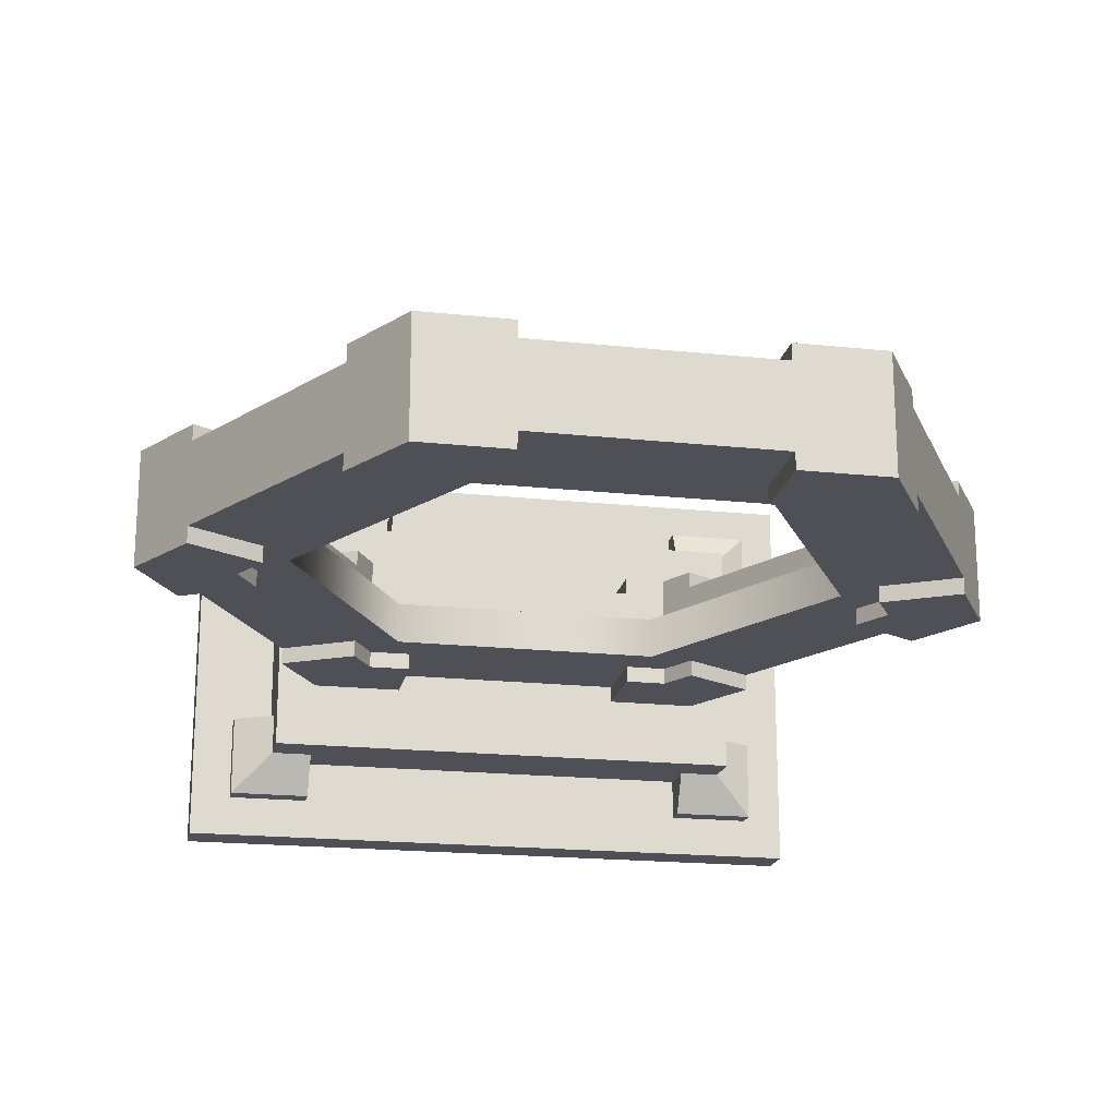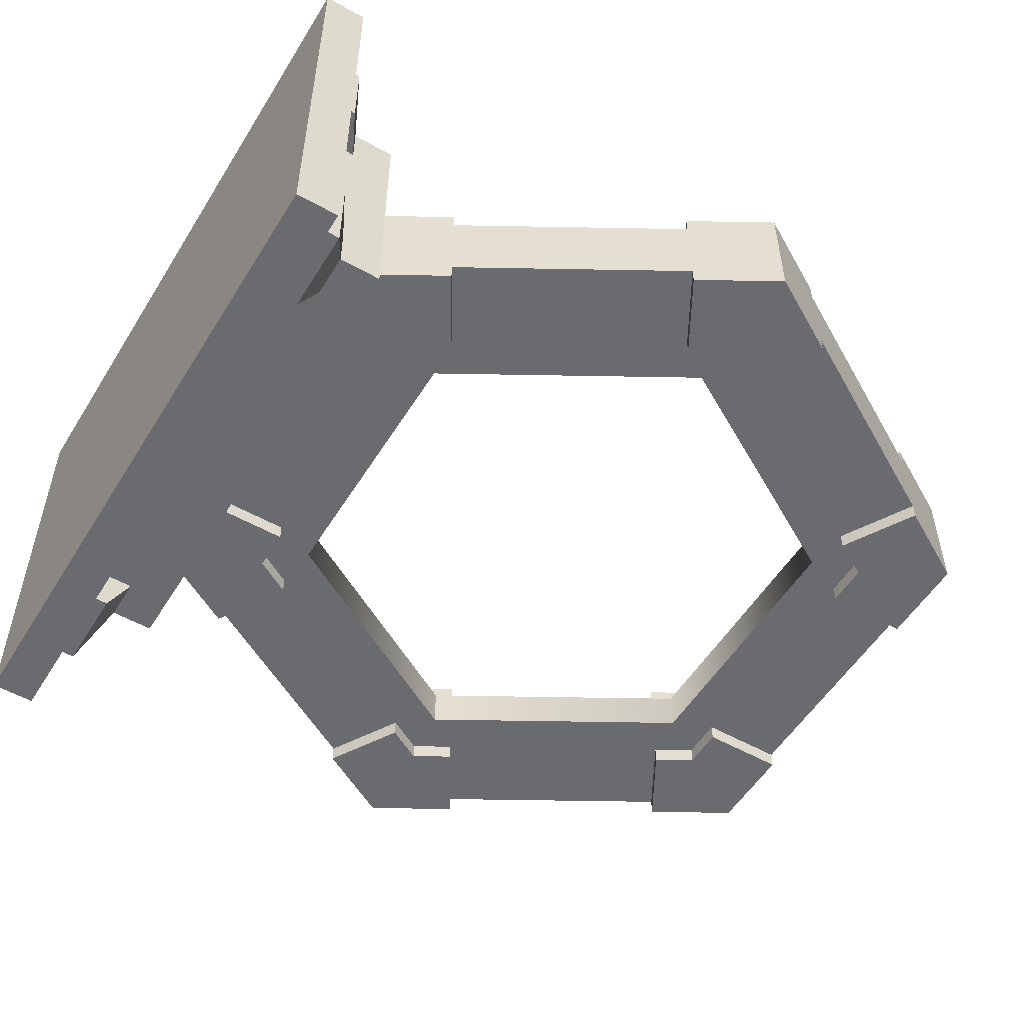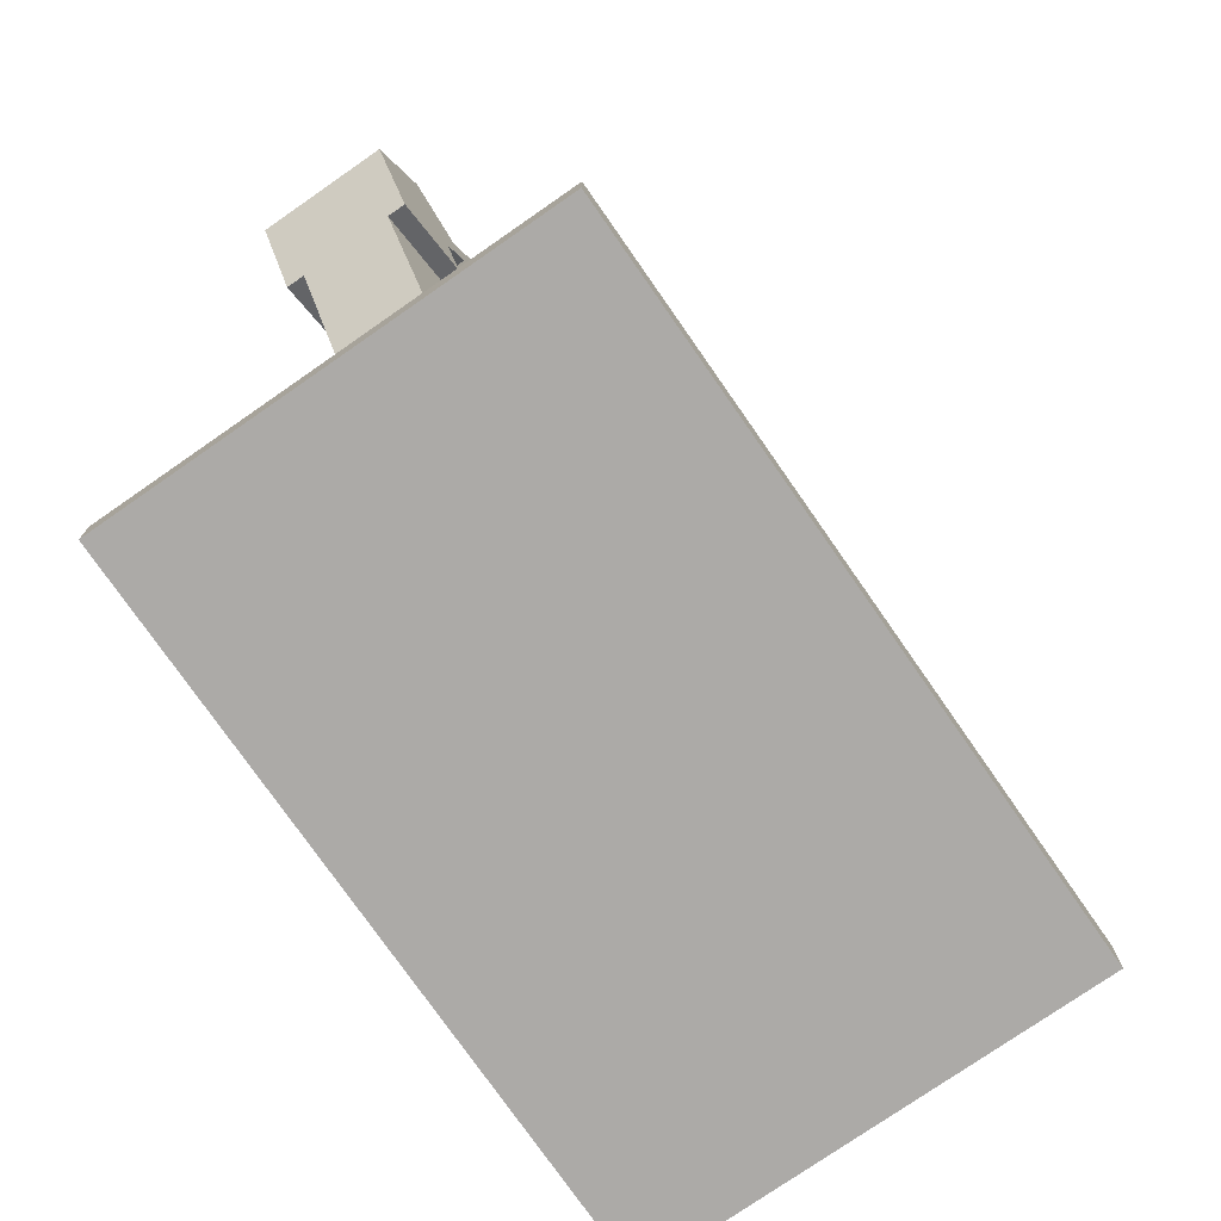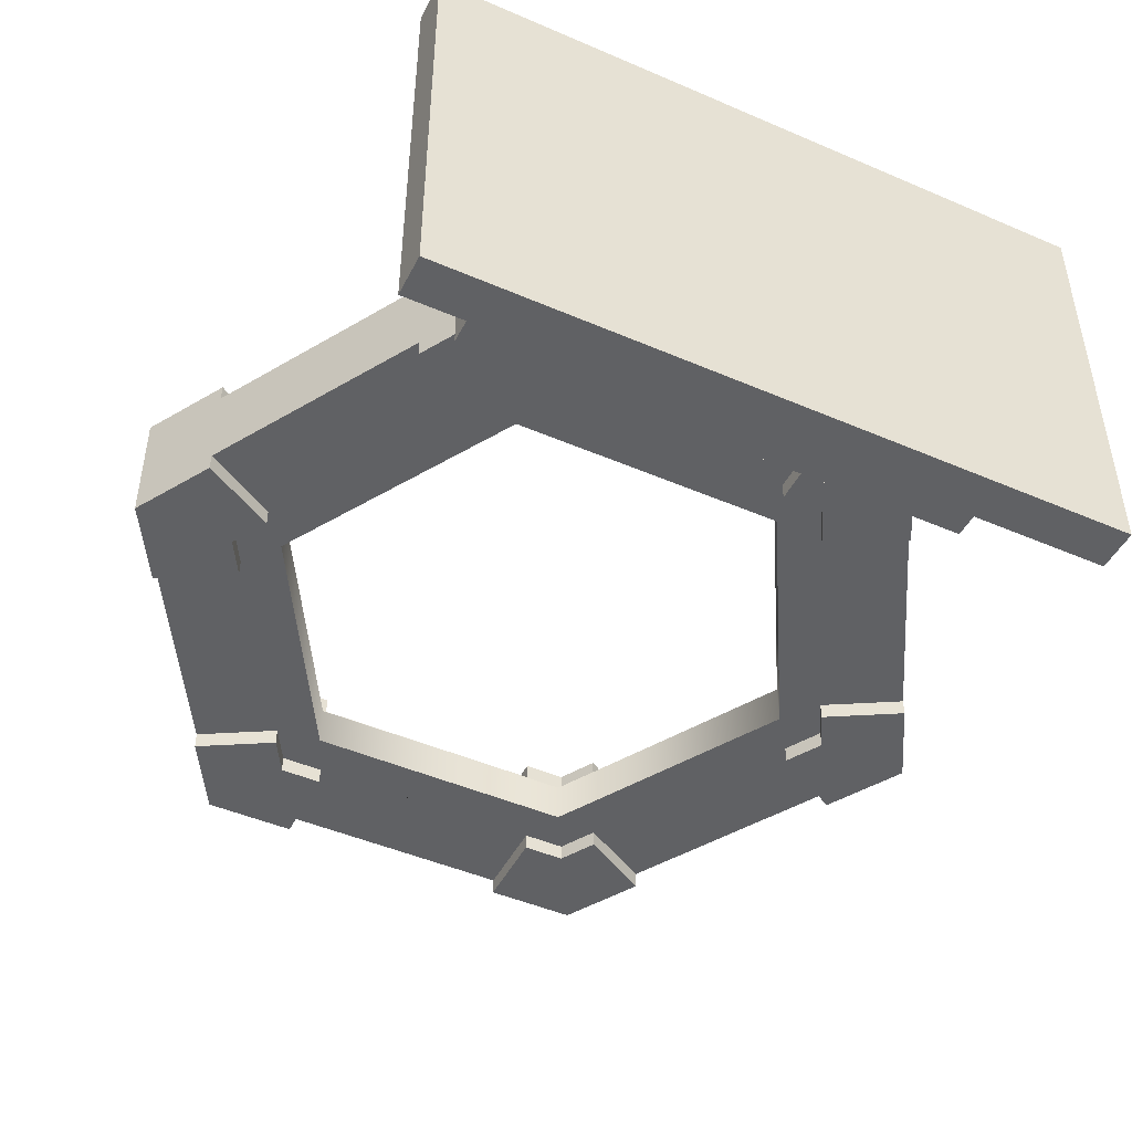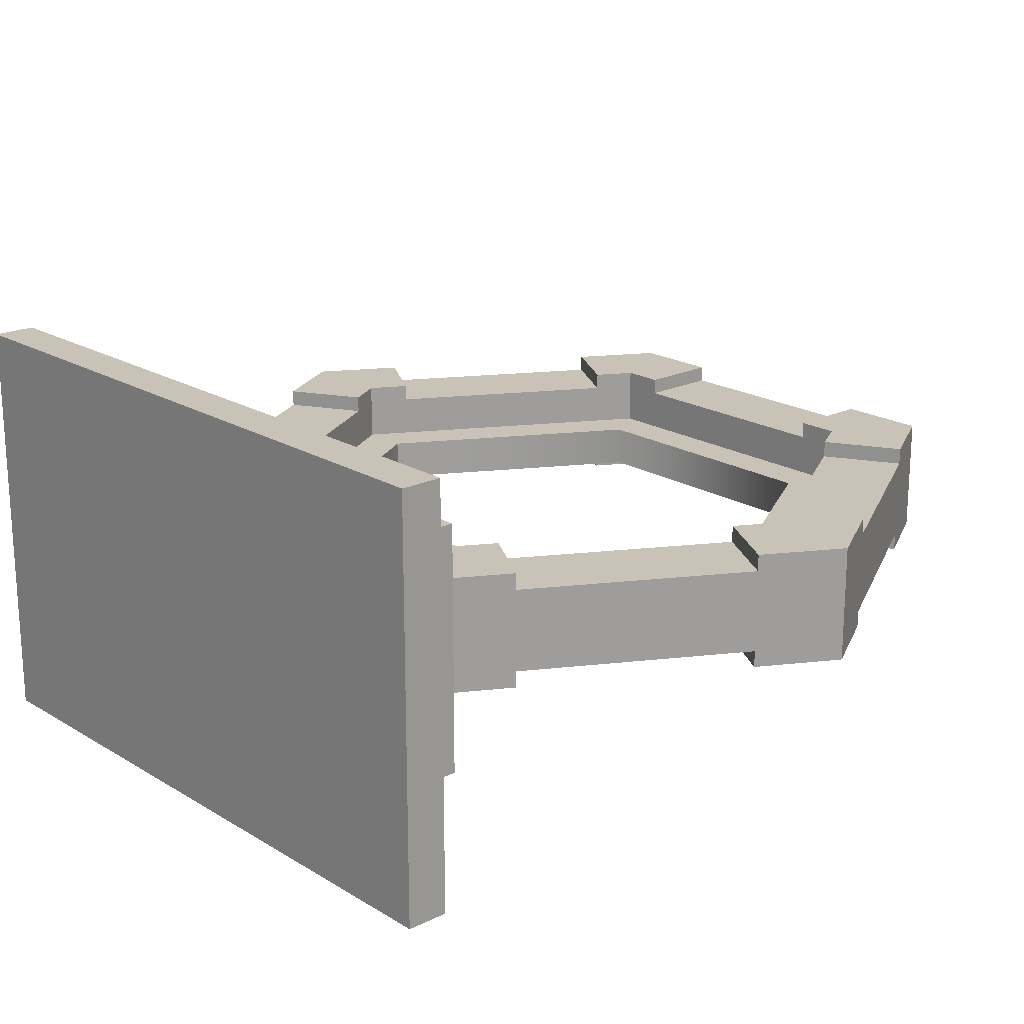
<metadata>
{"format":"obj","ext":"obj","renderer":"f3d","projection":"perspective","resolution":1024,"background":"white","views":[{"elev":-19.3,"azim":168.7,"up":"+Z"},{"elev":-53.3,"azim":58.9,"up":"+Z"},{"elev":-76.0,"azim":124.8,"up":"+Y"},{"elev":-46.8,"azim":-26.1,"up":"+Z"},{"elev":19.5,"azim":48.1,"up":"+Z"}]}
</metadata>
<code>
g gate_complex
v 0.15 0.1 0.15
v 0.15 0.05 0.15
v 0.15 0.1 0.2
v 0.15 0.05 0.2
v 0.3 0.15 -0.15
v 0.3 0.1 -0.15
v 0.3 0.15 0.15
v 0.3 0.1 -0.1
v 0.3 0.05 -0.1
v 0.3 0.1 0.1
v 0.3 0.1 0.15
v 0.3 0.05 0.1
v 0.25 0.1 0.15
v -0.3 0.15 0.15
v -0.3 0.1 0.15
v -0.25 0.1 0.15
v -0.15 0.1 0.15
v -0.25 0.05 0.15
v -0.15 0.05 0.15
v 0.25 0.05 0.15
v -0.3 0.1 -0.15
v -0.25 0.1 -0.15
v -0.3 0.15 -0.15
v 0.25 0.1 -0.15
v 0.25 0.05 -0.15
v -0.25 0.05 -0.15
v -0.3 0.05 -0.1
v -0.3 0.1 -0.1
v -0.3 0.05 0.1
v -0.3 0.1 0.1
v -0.15 0.05 0.2
v -0.15 0.1 0.2
v 0.2517 0.15 -0.07
v 0.2517 0.15 0.07
v 0.1423 0.15 -0.07
v -0.1423 0.15 -0.07
v -0.2517 0.15 -0.07
v -0.2517 0.15 0.07
v 0.1423 0.15 0.07
v 0.1423 0.15 0.05
v -0.1423 0.15 0.07
v -0.1423 0.15 0.05
v -0.1423 0.15 -0.05
v 0.1423 0.15 -0.05
v -0.3268 0.58 -0.05
v -0.1634 0.297 -0.05
v -0.3268 0.58 0
v -0.1634 0.297 0
v -0.2173 0.2903 0
v -0.3595 0.5367 0
v -0.3845 0.58 0
v -0.3595 0.6233 0
v -0.1634 0.863 0
v -0.2173 0.8697 0
v 0 0.863 0
v 0.1634 0.863 0
v 0.1634 0.297 0
v 0 0.297 0
v 0.2173 0.2903 0
v -0.1423 0.247 0
v 0 0.247 0
v 0.1923 0.247 0
v 0.1423 0.247 0
v 0.3595 0.5367 0
v 0.3268 0.58 0
v 0.3845 0.58 0
v 0.3595 0.6233 0
v 0.2173 0.8697 0
v -0.1923 0.913 0
v 0.1923 0.913 0
v 0 0.913 0
v 0.1423 0.913 0
v -0.1423 0.913 0
v -0.1923 0.247 0
v -0.1634 0.863 -0.05
v 0.1634 0.297 -0.05
v 0 0.297 -0.05
v 0.1634 0.863 -0.05
v 0.3268 0.58 -0.05
v 0 0.863 -0.05
v -0.4 1.603e-31 -0.25
v -0.4 0.05 -0.25
v -0.4 1.603e-31 0.25
v -0.4 0.05 0.25
v 0.4 1.603e-31 -0.25
v 0.4 0.05 -0.25
v 0.35 0.075 -0.2
v 0.35 0.05 -0.2
v 0.35 0.075 -0.1
v 0.35 0.05 -0.1
v -0.35 0.05 -0.2
v -0.35 0.075 -0.2
v -0.35 0.05 -0.1
v -0.35 0.075 -0.1
v -0.25 0.075 0.2
v -0.25 0.05 0.2
v 0.25 0.075 -0.2
v 0.35 0.075 0.2
v 0.25 0.075 0.2
v 0.35 0.075 0.1
v 0.35 0.05 0.1
v 0.35 0.05 0.2
v -0.25 0.05 -0.2
v -0.25 0.075 -0.2
v 0.4 0.05 0.25
v 0.25 0.05 -0.2
v -0.35 0.05 0.1
v -0.35 0.05 0.2
v 0.25 0.05 0.2
v 0.4 1.603e-31 0.25
v -0.35 0.075 0.1
v -0.35 0.075 0.2
v 0.3595 0.5367 0.05
v 0.2173 0.2903 0.05
v 0 0.247 0.05
v -0.1423 0.247 0.05
v 0.1423 0.247 0.05
v 0.3039 0.9197 -0.05
v 0.4461 0.6733 -0.05
v 0.3039 0.9197 0.05
v 0.4461 0.6733 0.05
v 0.2173 0.8697 0.05
v 0.3595 0.6233 0.05
v 0.4461 0.4867 -0.05
v 0.3039 0.2403 -0.05
v 0.4461 0.4867 0.05
v 0.3039 0.2403 0.05
v -0.3595 0.5367 0.05
v -0.2173 0.2903 0.05
v -0.2173 0.8697 0.05
v -0.3595 0.6233 0.05
v 0.2173 0.2903 -0.05
v 0.3595 0.5367 -0.05
v 0.3845 0.58 -0.05
v 0.3595 0.6233 -0.05
v 0.2173 0.8697 -0.05
v -0.2173 0.2903 -0.05
v 0.1923 0.247 -0.05
v 0.1423 0.247 -0.05
v -0.1423 0.247 -0.05
v -0.1923 0.247 -0.05
v -0.2173 0.8697 -0.05
v -0.4461 0.6733 -0.05
v -0.3595 0.6233 -0.05
v -0.3845 0.58 -0.05
v -0.3595 0.5367 -0.05
v -0.4461 0.4867 -0.05
v -0.3039 0.2403 -0.05
v -0.3039 0.9197 -0.05
v 0.1423 0.913 -0.05
v -0.1923 0.913 -0.05
v -0.1423 0.913 -0.05
v 0.1423 1.013 -0.05
v 0 1.013 -0.05
v -0.1423 1.013 -0.05
v 0.1923 0.913 -0.05
v 0.1423 0.913 0.05
v 0 0.913 0.05
v -0.1423 0.913 0.05
v -0.4461 0.6733 0.05
v -0.3039 0.9197 0.05
v -0.1423 1.013 0.05
v 0 1.013 0.05
v 0.1423 1.013 0.05
v -0.3039 0.2403 0.05
v -0.4461 0.4867 0.05
v 0.1923 0.913 -0.07
v 0.1423 0.913 -0.07
v 0.3845 0.58 0.07
v 0.3595 0.5367 0.07
v 0.3039 0.2403 0.07
v 0.2173 0.2903 0.07
v 0.1423 0.247 -0.07
v 0.4461 0.6733 0.07
v 0.3595 0.6233 0.07
v 0.3845 0.58 -0.07
v 0.3595 0.5367 -0.07
v 0.3039 0.2403 -0.07
v 0.1923 0.247 -0.07
v 0.1923 0.247 0.07
v 0.3595 0.6233 -0.07
v -0.1923 0.247 -0.07
v -0.2173 0.2903 -0.07
v -0.2173 0.2903 0.07
v -0.3039 0.2403 0.07
v -0.1423 0.247 -0.07
v -0.3845 0.58 -0.07
v -0.3595 0.6233 -0.07
v -0.3039 0.2403 -0.07
v 0.4461 0.6733 -0.07
v 0.1923 0.913 0.07
v 0.1423 0.913 0.07
v 0.25 1.013 0.07
v 0.1423 1.013 0.07
v 0.25 1.013 -0.07
v 0.1423 1.013 -0.07
v 0.3039 0.9197 0.07
v 0.2173 0.8697 0.07
v 0.2173 0.2903 -0.07
v 0.1423 0.247 0.07
v 0.4461 0.4867 0.07
v -0.1423 0.247 0.07
v -0.1923 0.247 0.07
v 0.4461 0.4867 -0.07
v 0.2173 0.8697 -0.07
v 0.5 0.58 -0.07
v 0.5 0.58 0.07
v 0.3039 0.9197 -0.07
v -0.4461 0.6733 -0.07
v -0.3595 0.5367 -0.07
v -0.2173 0.8697 -0.07
v -0.3039 0.9197 -0.07
v -0.1423 1.013 -0.07
v -0.25 1.013 -0.07
v -0.1423 1.013 0.07
v -0.25 1.013 0.07
v -0.3845 0.58 0.07
v -0.3595 0.6233 0.07
v -0.4461 0.6733 0.07
v -0.3039 0.9197 0.07
v -0.1423 0.913 -0.07
v -0.1923 0.913 -0.07
v -0.1423 0.913 0.07
v -0.3595 0.5367 0.07
v -0.1923 0.913 0.07
v -0.4461 0.4867 -0.07
v -0.2173 0.8697 0.07
v -0.4461 0.4867 0.07
v -0.5 0.58 -0.07
v -0.5 0.58 0.07
f 3 2 1
f 2 3 4
f 7 6 5
f 6 7 8
f 8 7 9
f 9 7 10
f 10 7 11
f 12 9 10
f 7 13 11
f 13 7 1
f 14 1 7
f 15 1 14
f 16 1 15
f 16 17 1
f 18 17 16
f 17 18 19
f 2 13 1
f 13 2 20
f 23 22 21
f 22 23 24
f 24 23 6
f 6 23 5
f 25 22 24
f 22 25 26
f 29 28 27
f 30 28 29
f 14 28 30
f 23 28 14
f 28 23 21
f 14 30 15
f 3 31 4
f 31 3 32
f 5 33 7
f 33 5 23
f 7 33 34
f 33 23 35
f 35 23 36
f 36 23 37
f 37 23 38
f 34 14 7
f 14 38 23
f 14 34 39
f 14 39 40
f 14 40 41
f 14 41 38
f 41 40 42
f 43 35 36
f 35 43 44
f 31 17 19
f 17 31 32
f 17 3 1
f 3 17 32
f 47 46 45
f 46 47 48
f 48 50 49
f 50 48 47
f 50 47 51
f 51 47 52
f 52 47 53
f 52 53 54
f 54 53 55
f 54 55 56
f 49 57 48
f 58 48 57
f 49 59 57
f 49 60 59
f 61 59 60
f 61 62 59
f 62 61 63
f 57 59 64
f 57 64 65
f 65 64 66
f 65 66 67
f 65 67 56
f 56 67 68
f 56 68 54
f 54 68 69
f 69 68 70
f 69 70 71
f 71 70 72
f 73 69 71
f 60 49 74
f 53 45 75
f 45 53 47
f 76 58 57
f 58 76 77
f 58 77 48
f 48 77 46
f 79 56 78
f 56 79 65
f 76 65 79
f 65 76 57
f 55 78 56
f 78 55 80
f 80 55 53
f 80 53 75
f 83 82 81
f 82 83 84
f 82 85 81
f 85 82 86
f 89 88 87
f 88 89 90
f 89 9 90
f 9 89 8
f 93 92 91
f 92 93 94
f 95 18 16
f 18 95 96
f 97 6 87
f 6 97 24
f 11 99 98
f 99 11 13
f 98 101 100
f 101 98 102
f 92 103 91
f 103 92 104
f 22 103 104
f 103 22 26
f 92 22 104
f 22 92 21
f 86 88 105
f 88 86 82
f 88 82 106
f 106 82 25
f 25 82 103
f 103 82 91
f 91 82 93
f 93 82 107
f 107 82 108
f 102 105 88
f 105 102 84
f 84 108 82
f 102 88 90
f 102 90 101
f 84 102 109
f 84 109 4
f 4 109 2
f 84 4 31
f 84 31 96
f 84 96 108
f 96 31 18
f 29 93 107
f 93 29 27
f 9 101 90
f 101 9 12
f 2 109 20
f 18 31 19
f 26 25 103
f 105 85 86
f 85 105 110
f 111 29 107
f 29 111 30
f 95 108 96
f 108 95 112
f 6 89 87
f 89 6 8
f 28 93 27
f 93 28 94
f 97 88 106
f 88 97 87
f 108 111 107
f 111 108 112
f 83 85 110
f 85 83 81
f 111 15 30
f 15 111 112
f 15 95 16
f 95 15 112
f 10 101 12
f 101 10 100
f 25 97 106
f 97 25 24
f 98 109 102
f 109 98 99
f 109 13 20
f 13 109 99
f 92 28 21
f 28 92 94
f 10 98 100
f 98 10 11
f 105 83 110
f 83 105 84
f 59 113 64
f 113 59 114
f 116 42 115
f 42 117 115
f 117 42 40
f 120 119 118
f 119 120 121
f 67 122 68
f 122 67 123
f 121 122 123
f 122 121 120
f 126 125 124
f 125 126 127
f 63 115 117
f 115 63 61
f 115 61 60
f 115 60 116
f 128 49 50
f 49 128 129
f 126 114 127
f 114 126 113
f 130 52 54
f 52 130 131
f 132 124 125
f 124 132 76
f 76 132 46
f 76 46 77
f 124 76 133
f 133 76 79
f 133 79 134
f 134 79 135
f 135 79 78
f 135 78 119
f 119 78 136
f 119 136 118
f 137 46 132
f 138 137 132
f 139 137 138
f 140 137 139
f 137 140 141
f 44 140 139
f 140 44 43
f 78 142 136
f 80 142 78
f 75 142 80
f 75 143 142
f 75 144 143
f 45 144 75
f 45 145 144
f 45 146 145
f 46 146 45
f 137 147 46
f 46 147 146
f 147 137 148
f 142 143 149
f 151 150 142
f 150 151 152
f 150 152 153
f 153 152 154
f 154 152 155
f 156 142 150
f 142 156 136
f 158 72 157
f 72 158 71
f 71 158 73
f 73 158 159
f 130 160 131
f 160 130 161
f 158 162 159
f 162 158 157
f 162 157 163
f 163 157 164
f 153 163 164
f 163 153 154
f 163 154 155
f 163 155 162
f 143 161 149
f 161 143 160
f 129 166 165
f 166 129 128
f 148 166 147
f 166 148 165
f 150 167 156
f 167 150 168
f 64 169 66
f 169 64 113
f 169 113 170
f 127 172 171
f 172 127 114
f 44 173 35
f 173 44 139
f 123 174 121
f 174 123 175
f 177 134 176
f 134 177 133
f 178 34 33
f 34 178 125
f 34 125 127
f 34 127 171
f 179 139 138
f 139 179 173
f 62 114 59
f 114 62 180
f 114 180 172
f 134 181 176
f 181 134 135
f 183 141 182
f 141 183 137
f 129 185 184
f 185 129 165
f 186 43 36
f 43 186 140
f 188 145 187
f 145 188 144
f 189 137 183
f 137 189 148
f 190 135 119
f 135 190 181
f 191 72 70
f 72 191 157
f 157 191 192
f 195 194 193
f 194 195 164
f 164 195 196
f 164 196 153
f 198 120 197
f 120 198 122
f 178 132 125
f 132 178 199
f 40 200 117
f 200 40 39
f 170 126 201
f 126 170 113
f 74 116 60
f 116 74 202
f 202 74 203
f 124 177 204
f 177 124 133
f 205 156 167
f 156 205 136
f 66 123 67
f 123 66 169
f 123 169 175
f 190 207 206
f 207 190 119
f 207 119 121
f 207 121 174
f 68 191 70
f 191 68 122
f 191 122 198
f 136 208 118
f 208 136 205
f 62 200 180
f 200 62 117
f 117 62 63
f 138 199 179
f 199 138 132
f 129 74 49
f 74 129 203
f 203 129 184
f 202 42 116
f 42 202 41
f 38 189 37
f 189 38 148
f 148 38 165
f 165 38 185
f 168 153 196
f 153 168 150
f 193 208 195
f 208 193 118
f 118 193 120
f 120 193 197
f 207 204 206
f 204 207 124
f 124 207 126
f 126 207 201
f 182 140 186
f 140 182 141
f 157 194 164
f 194 157 192
f 209 144 188
f 144 209 143
f 145 210 187
f 210 145 146
f 142 212 211
f 212 142 149
f 214 155 213
f 155 214 162
f 162 214 215
f 215 214 216
f 131 51 52
f 51 131 217
f 217 131 218
f 131 219 218
f 219 131 160
f 212 216 214
f 216 212 149
f 216 149 161
f 216 161 220
f 152 222 221
f 222 152 151
f 215 159 162
f 159 215 223
f 151 211 222
f 211 151 142
f 217 50 51
f 50 217 128
f 128 217 224
f 159 69 73
f 69 159 223
f 69 223 225
f 155 221 213
f 221 155 152
f 146 226 210
f 226 146 147
f 225 54 69
f 54 225 130
f 130 225 227
f 227 161 130
f 161 227 220
f 224 166 128
f 166 224 228
f 226 230 229
f 230 226 147
f 230 147 166
f 230 166 228
f 230 209 229
f 209 230 143
f 143 230 160
f 160 230 219
f 196 167 168
f 167 196 208
f 208 196 195
f 208 205 167
f 183 182 189
f 186 189 182
f 36 189 186
f 189 36 37
f 177 206 204
f 206 177 176
f 206 176 181
f 206 181 190
f 207 170 201
f 170 207 169
f 169 207 175
f 175 207 174
f 197 191 198
f 191 197 192
f 192 197 194
f 194 197 193
f 172 180 171
f 200 171 180
f 39 171 200
f 171 39 34
f 202 38 41
f 38 202 185
f 185 202 203
f 185 203 184
f 173 33 35
f 33 173 178
f 178 173 179
f 178 179 199
f 212 222 211
f 222 212 221
f 221 212 213
f 213 212 214
f 224 230 228
f 230 224 217
f 230 217 218
f 230 218 219
f 229 210 226
f 210 229 187
f 187 229 188
f 188 229 209
f 215 225 223
f 225 215 220
f 220 215 216
f 220 227 225

</code>
